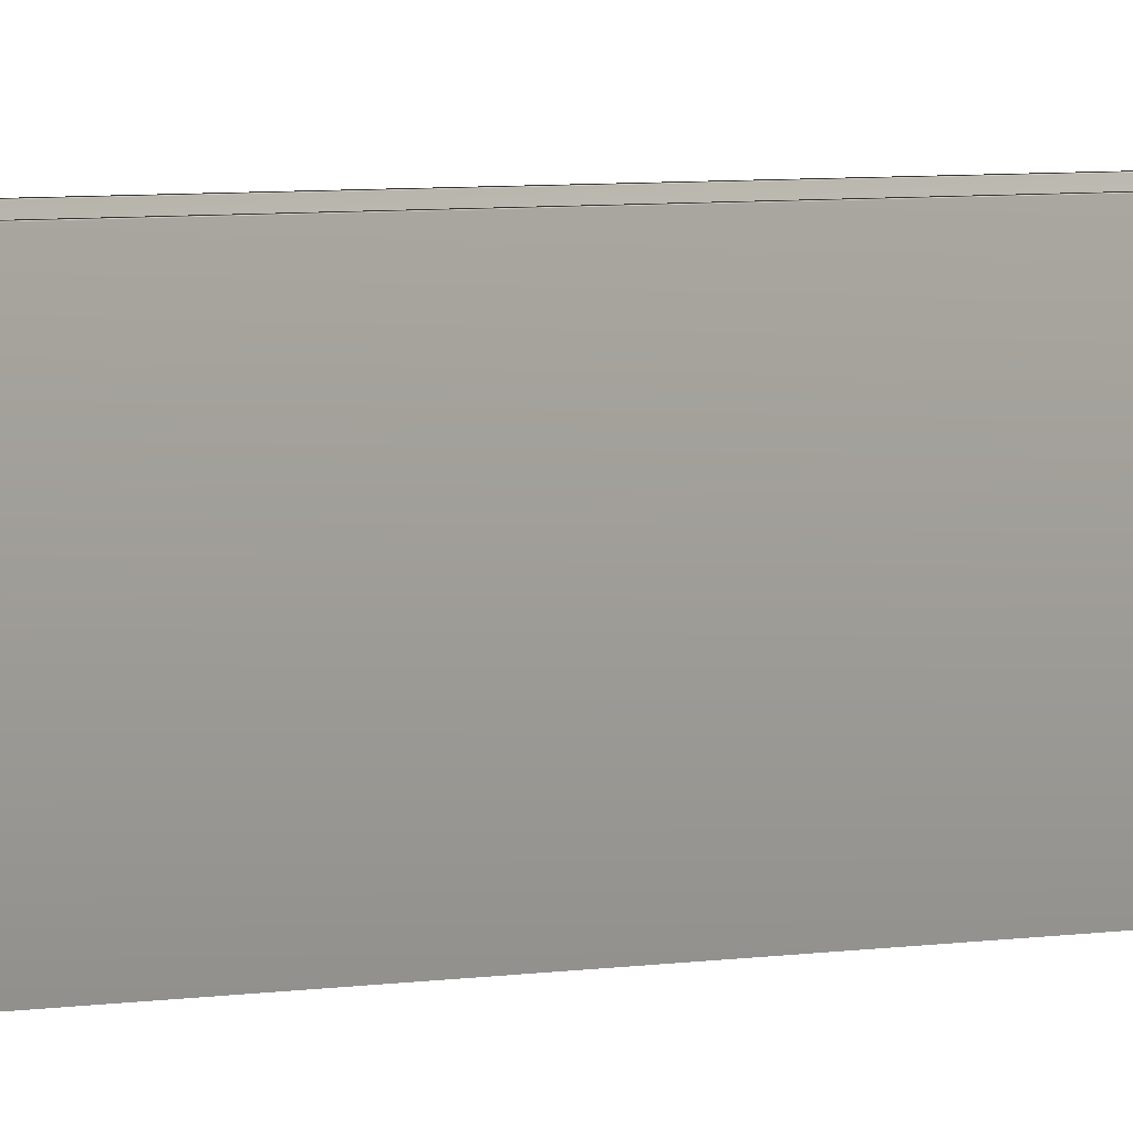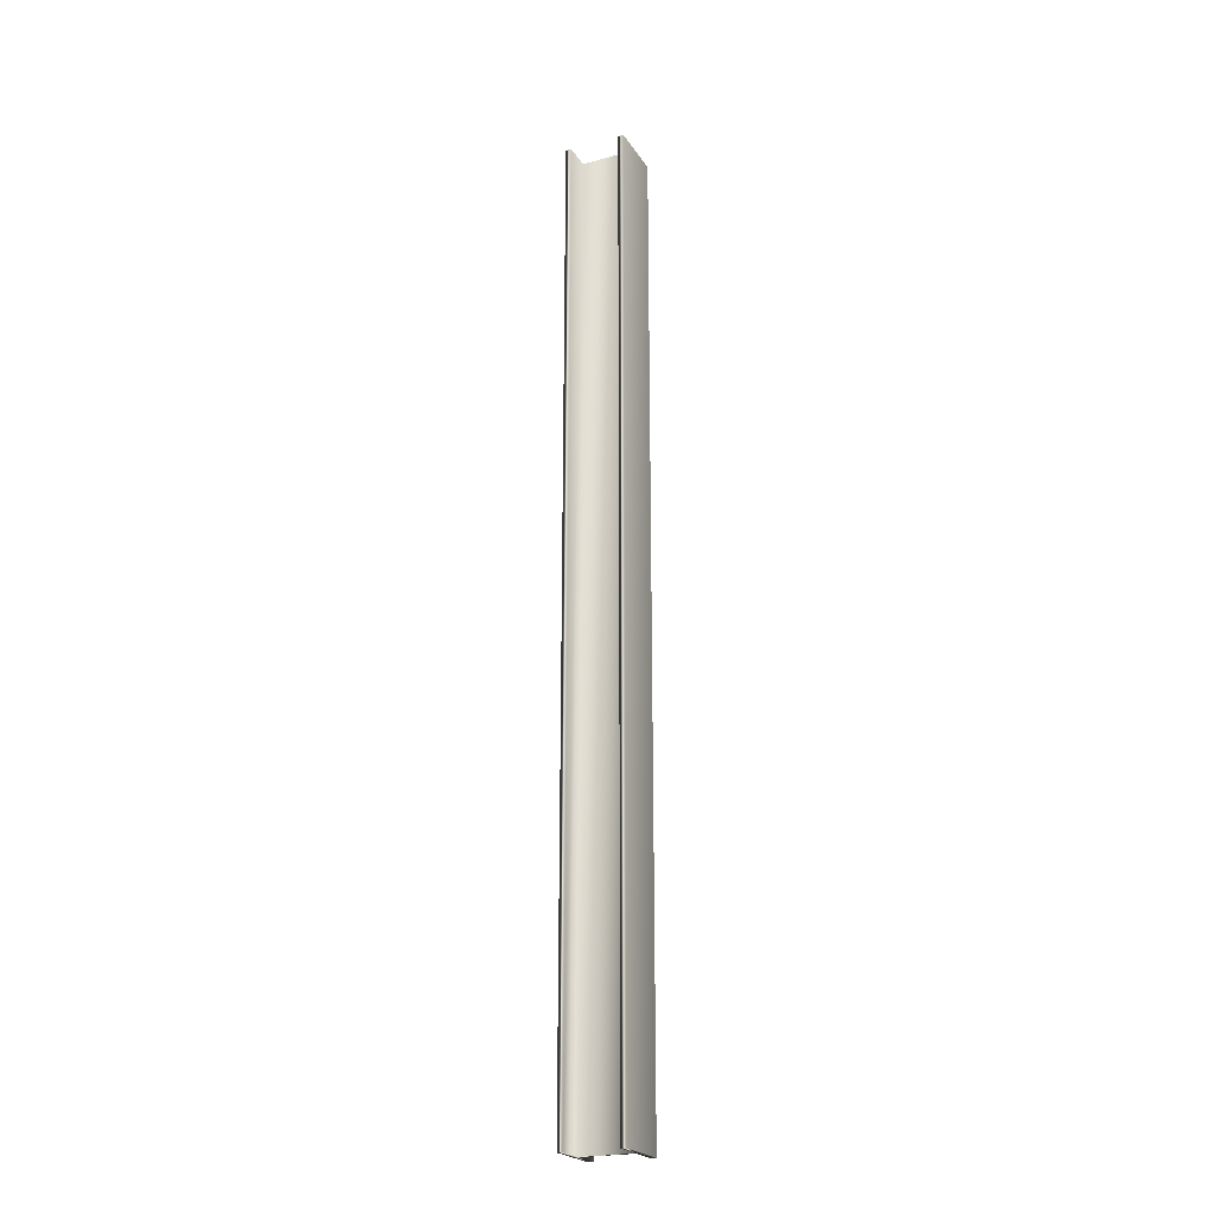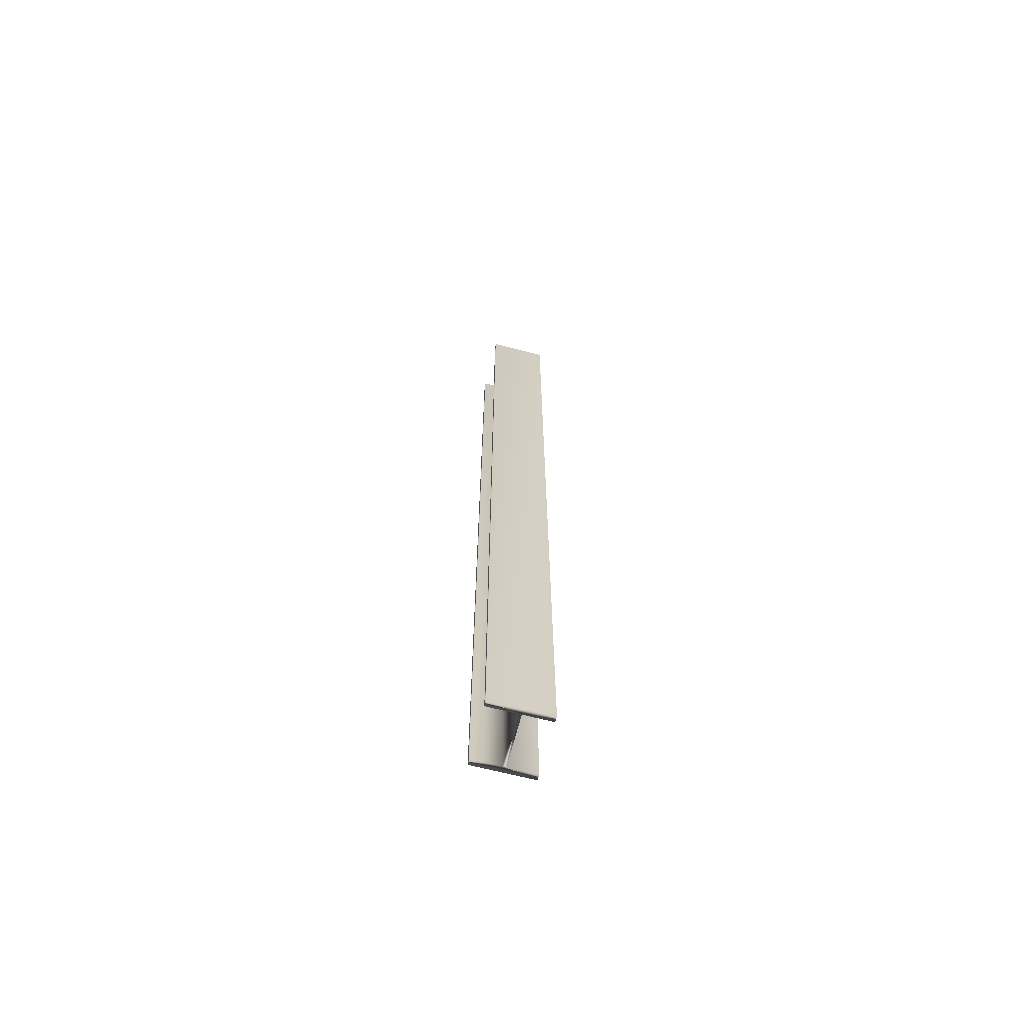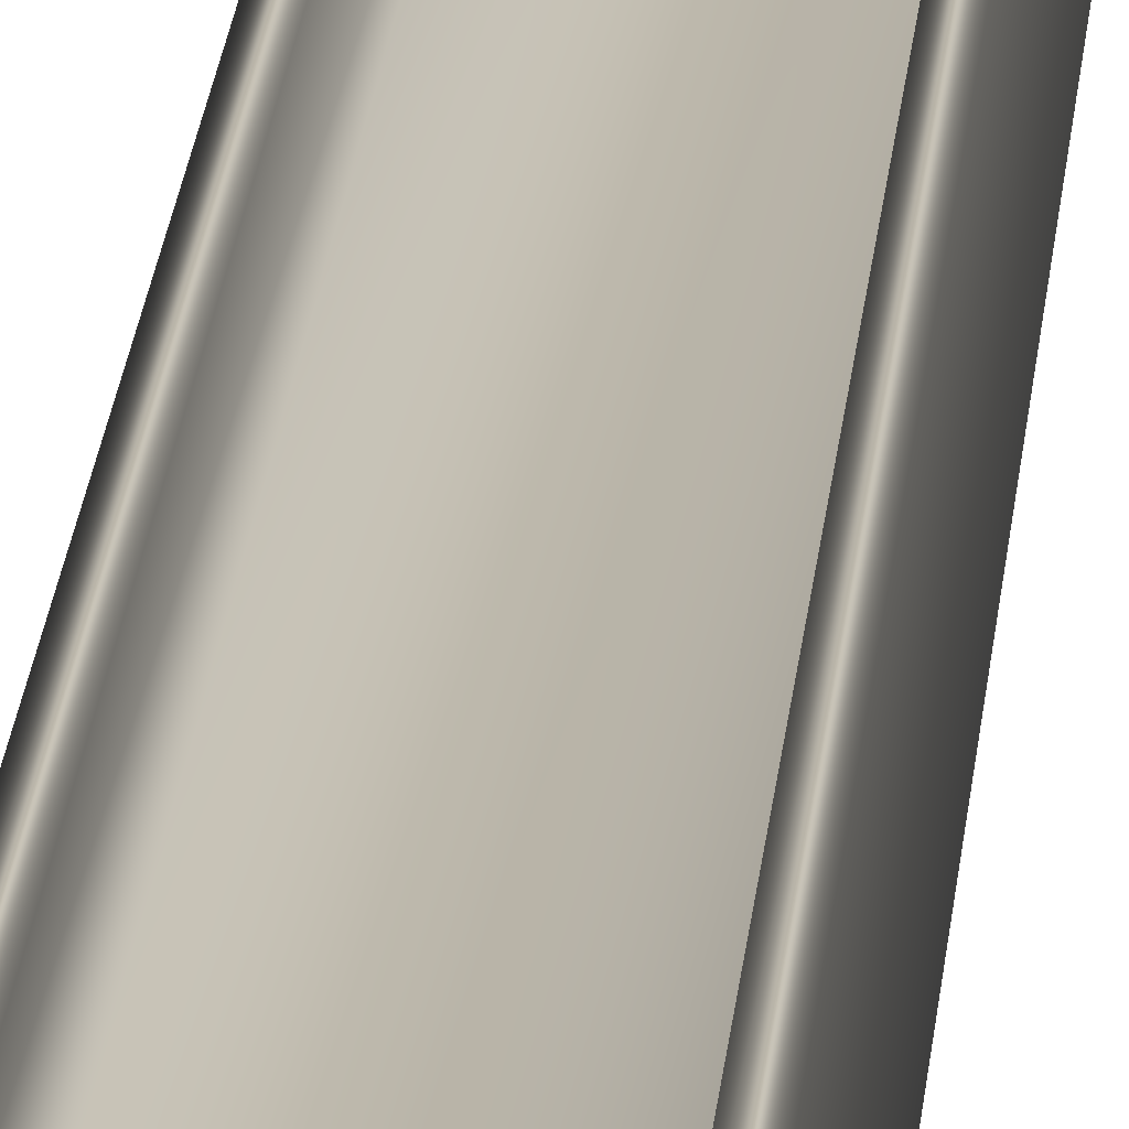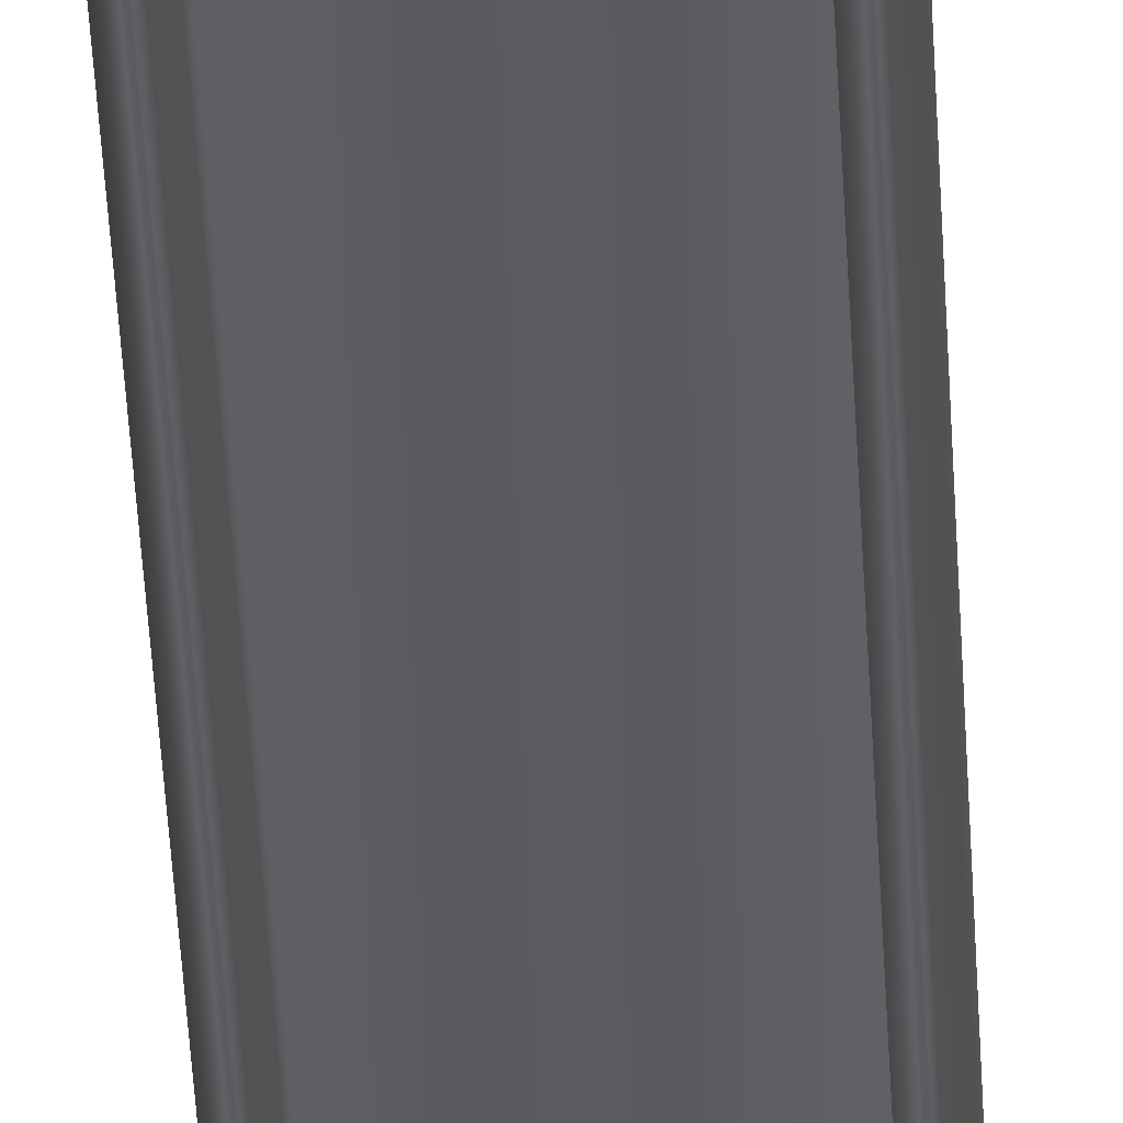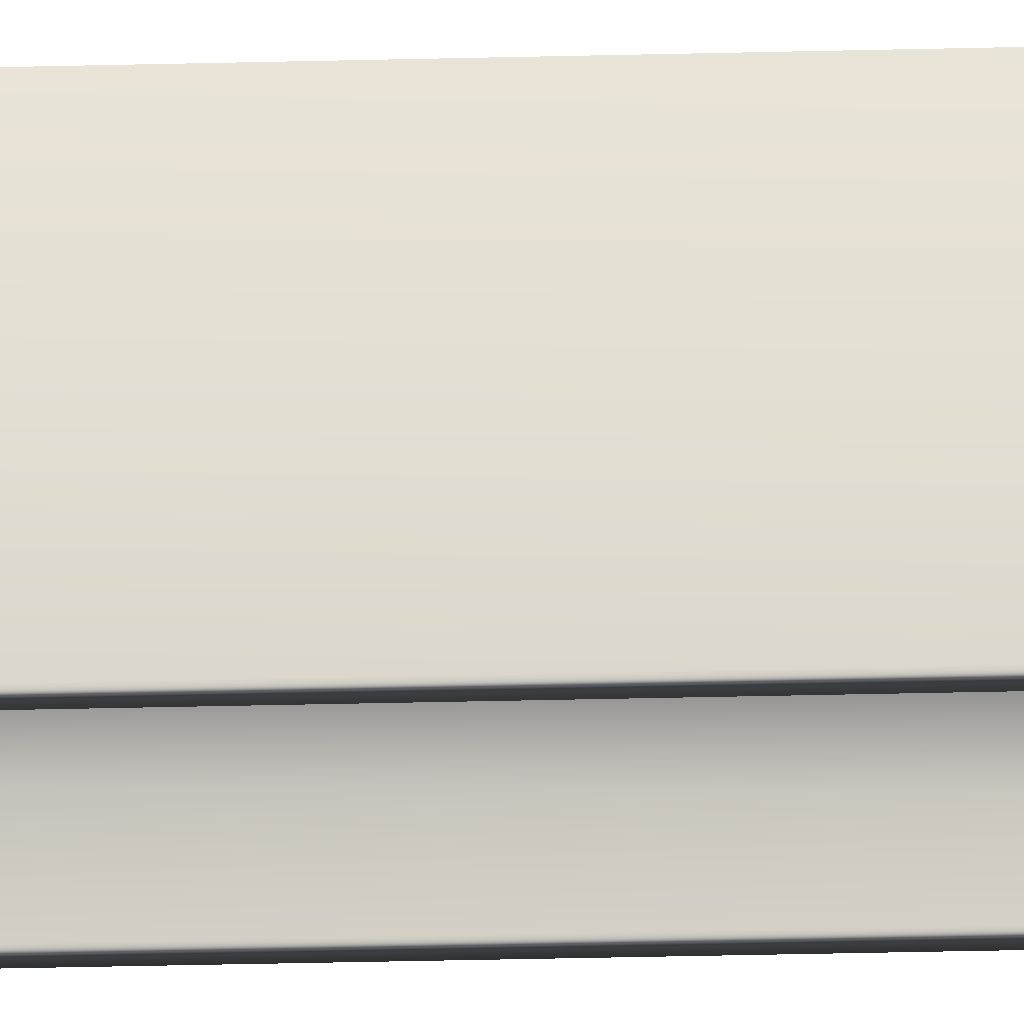
<metadata>
{"format":"obj","ext":"obj","renderer":"f3d","projection":"perspective","resolution":1024,"background":"white","views":[{"elev":1.9,"azim":35.0,"up":"+Z"},{"elev":-22.9,"azim":-155.4,"up":"+Y"},{"elev":-67.3,"azim":75.6,"up":"+Y"},{"elev":14.3,"azim":3.2,"up":"+Z"},{"elev":-34.1,"azim":-177.7,"up":"+Z"},{"elev":-24.6,"azim":92.6,"up":"+Z"}]}
</metadata>
<code>
v 45.25 51.75 55.6
v 45.25 37.75 55.6
v 45.17 51.75 55.6
v 45.17 37.75 55.6
v 45.17 51.75 56
v 45.17 37.75 56
v 44.43 51.75 56
v 44.43 37.75 56
v 44.43 51.75 55.6
v 44.43 37.75 55.6
v 44.35 51.75 55.6
v 44.35 37.75 55.6
v 44.35 51.75 56.46
v 44.35 37.75 56.46
v 44.43 51.75 56.46
v 44.43 37.75 56.46
v 44.43 51.75 56.05
v 44.43 37.75 56.05
v 45.17 51.75 56.05
v 45.17 37.75 56.05
v 45.17 37.75 56.46
v 45.25 37.75 56.46
v 45.17 51.75 56.46
v 45.25 51.75 56.46
f 1 2 3
f 3 2 4
f 3 4 5
f 5 4 6
f 5 6 7
f 7 6 8
f 7 8 9
f 9 8 10
f 9 10 11
f 11 10 12
f 11 12 13
f 13 12 14
f 13 14 15
f 15 14 16
f 15 16 17
f 17 16 18
f 17 18 19
f 19 18 20
f 21 20 22
f 22 20 6
f 22 6 2
f 2 6 4
f 6 20 8
f 8 20 18
f 8 18 12
f 12 18 14
f 14 18 16
f 12 10 8
f 19 20 23
f 23 20 21
f 24 22 1
f 1 22 2
f 23 24 19
f 19 24 1
f 19 1 5
f 5 1 3
f 19 5 17
f 17 5 7
f 17 7 13
f 13 7 11
f 11 7 9
f 13 15 17
f 23 21 24
f 24 21 22

</code>
